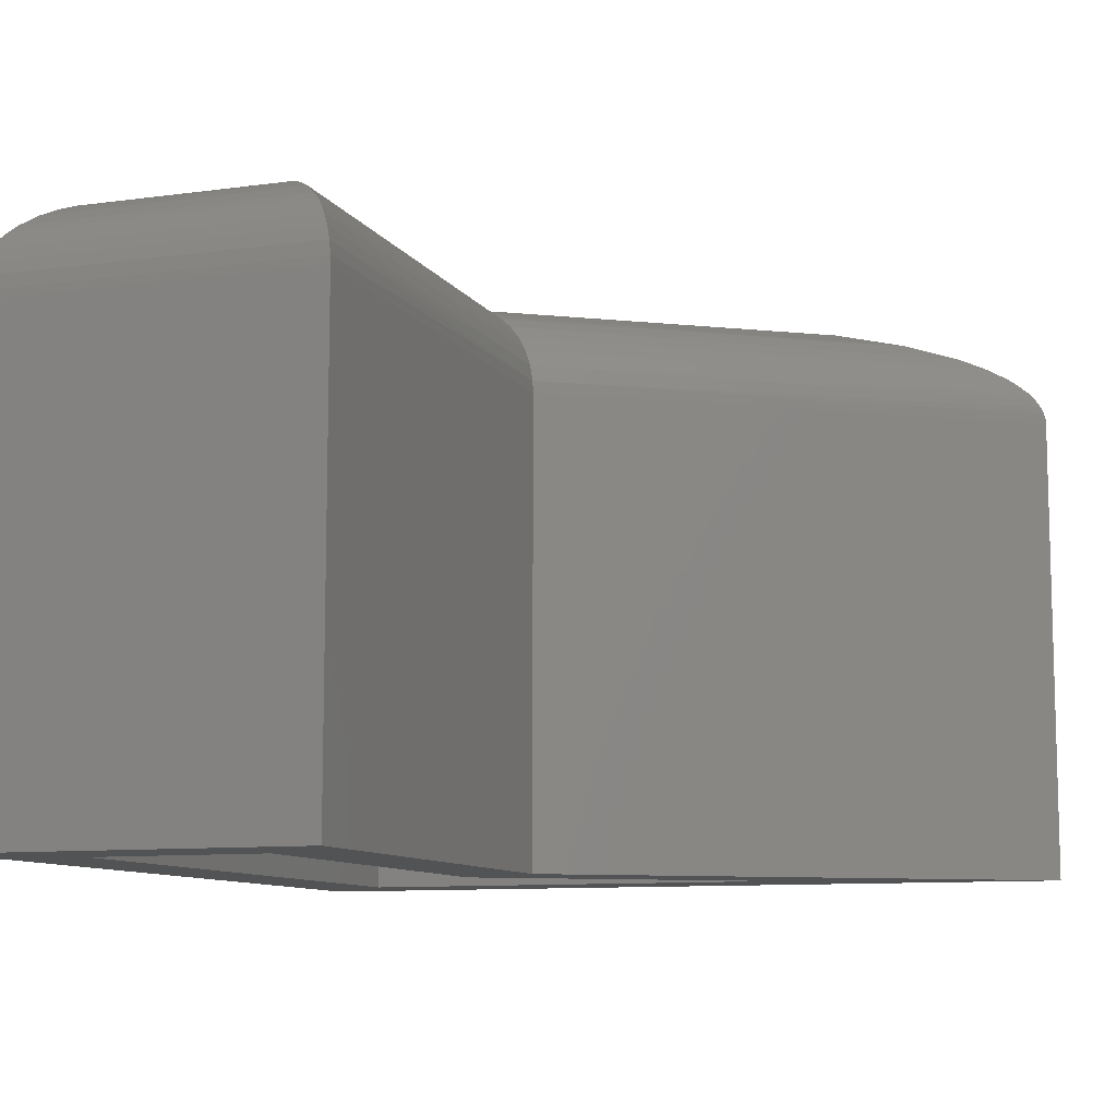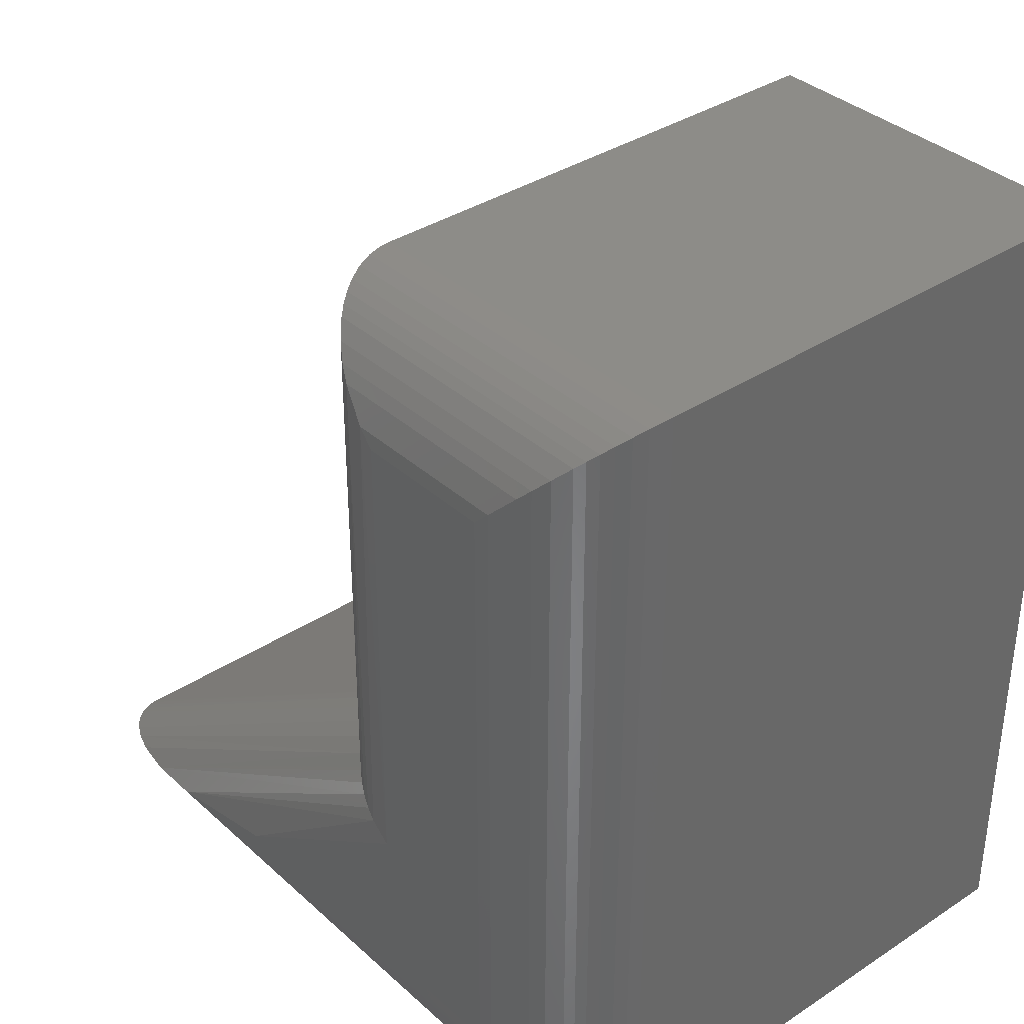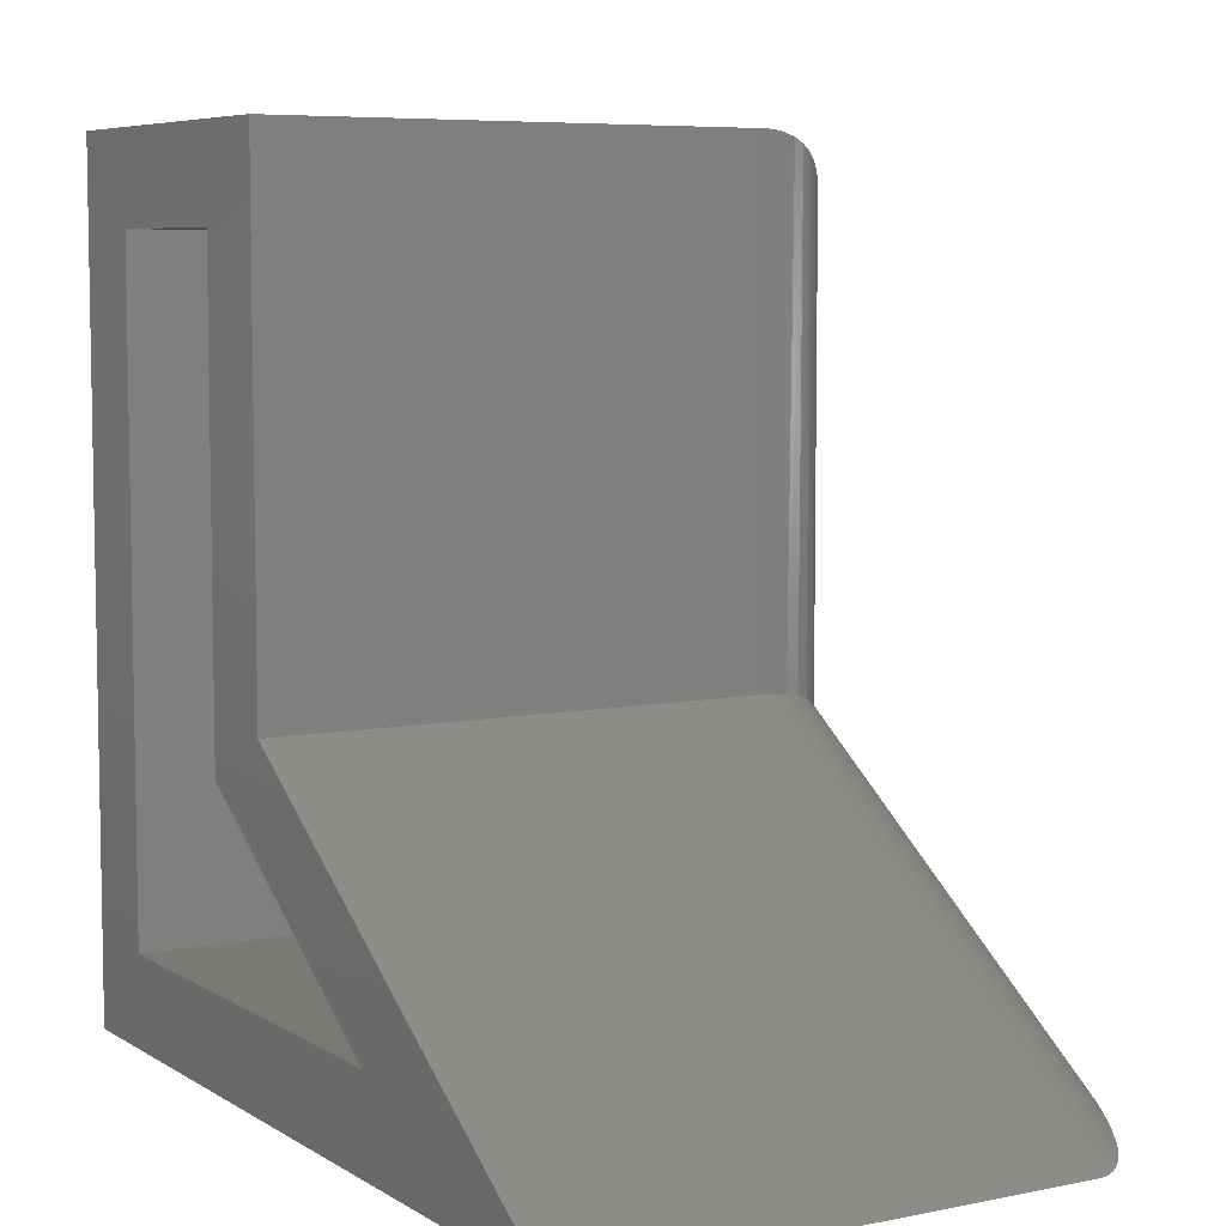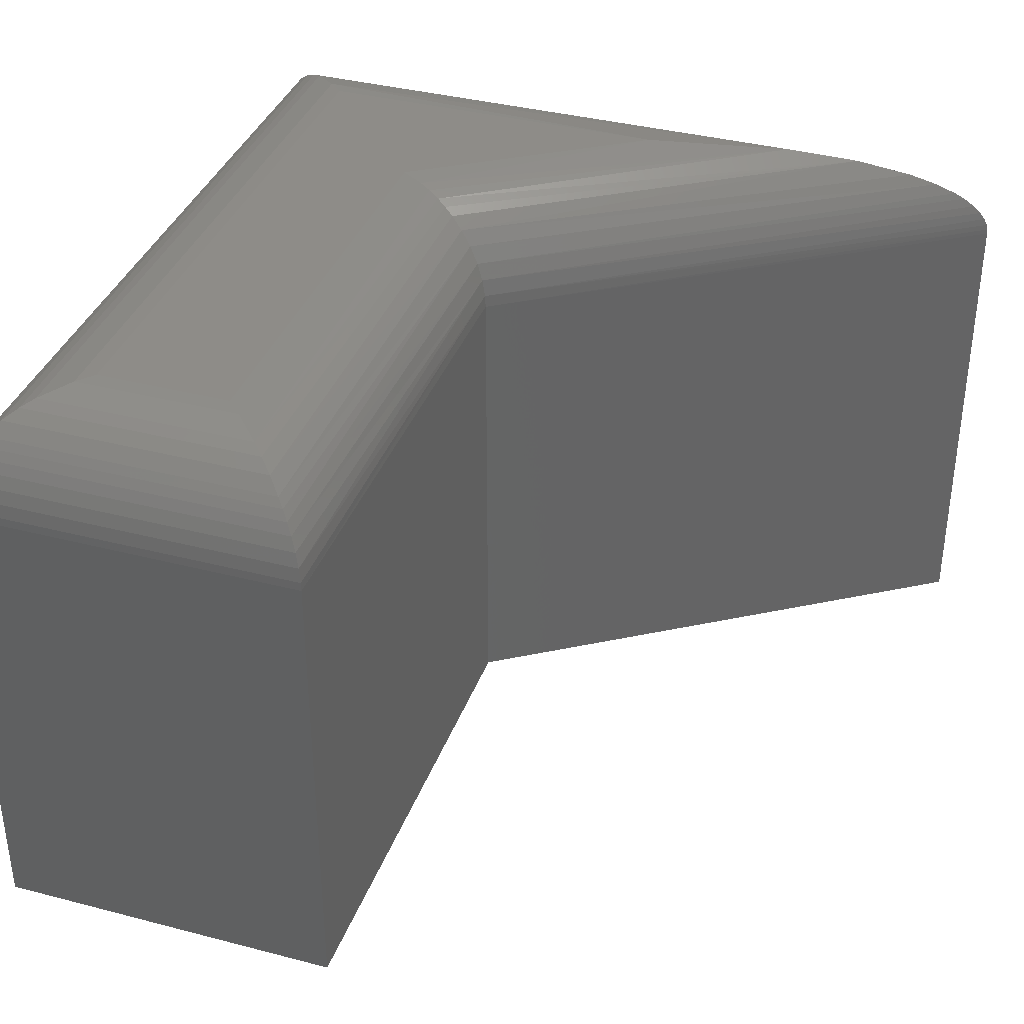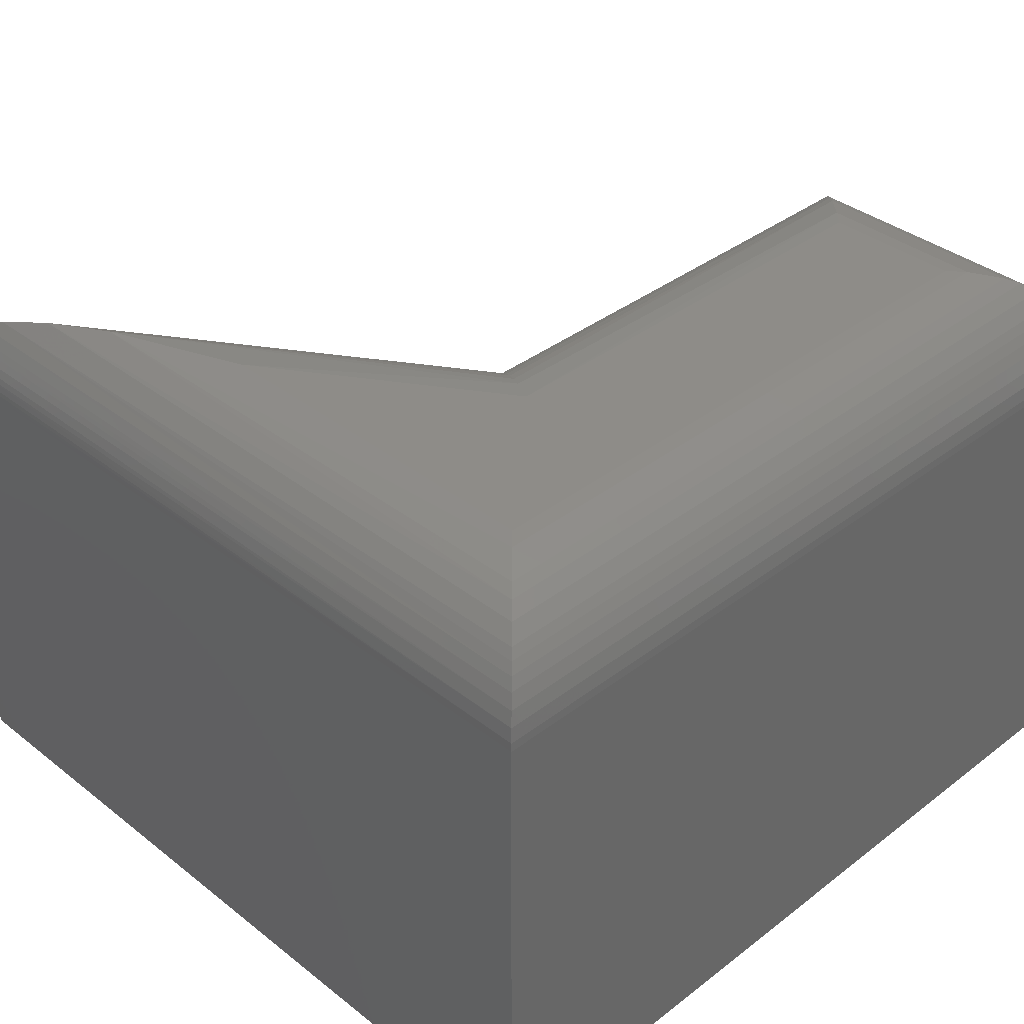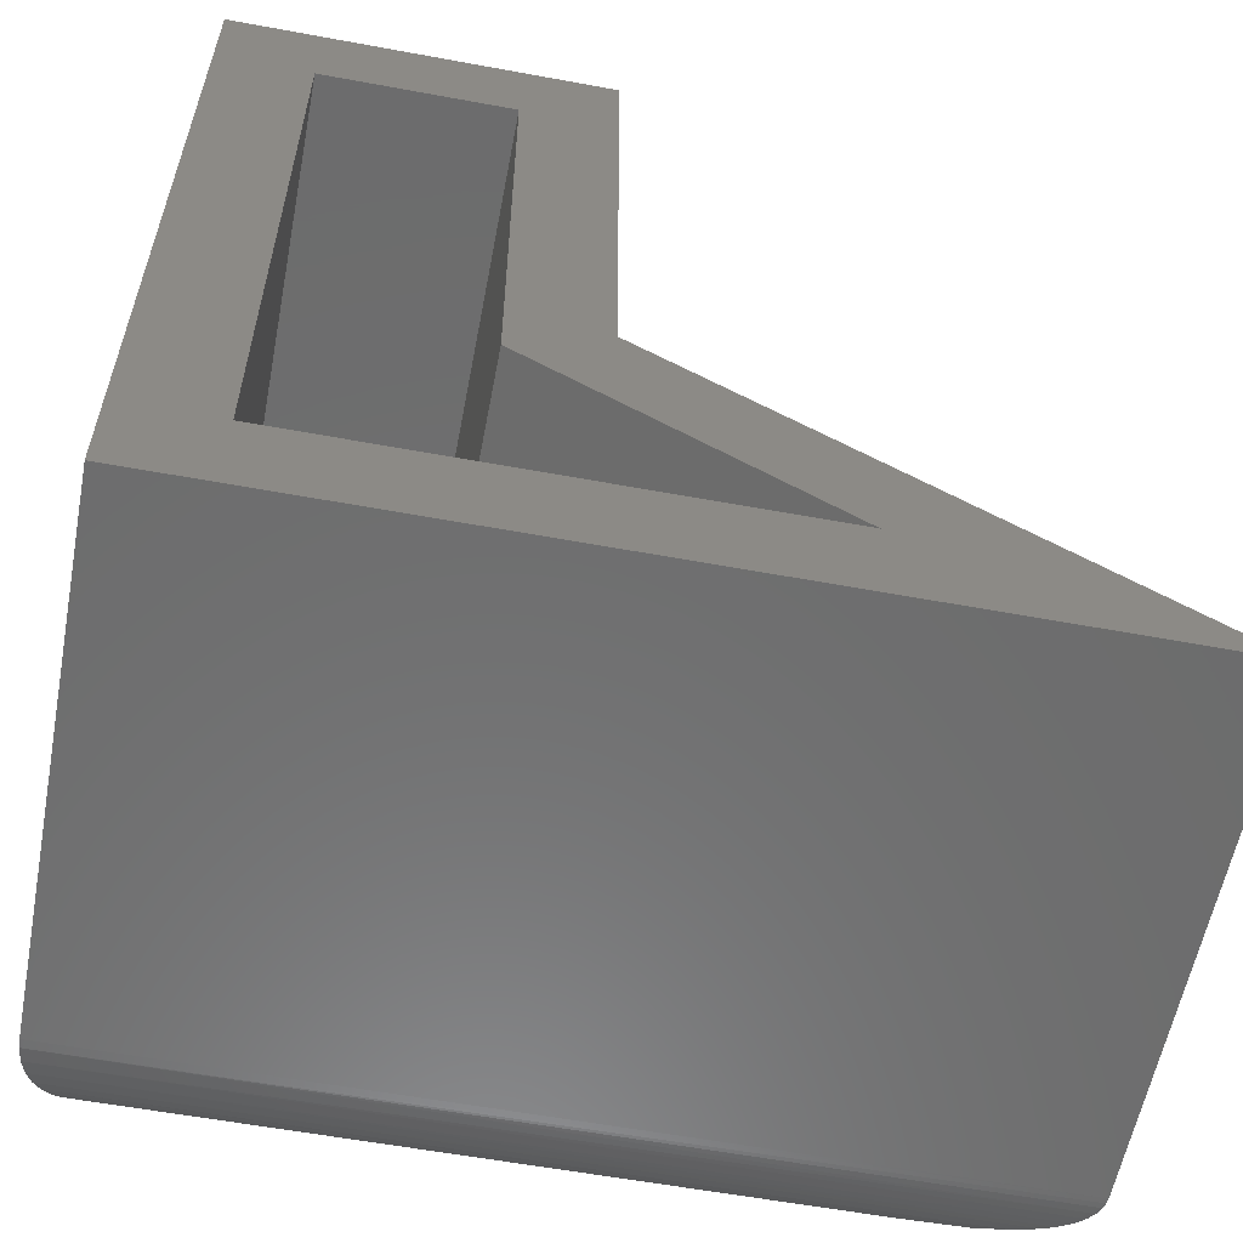
<metadata>
{"format":"stl","ext":"stl","renderer":"f3d","projection":"perspective","resolution":1024,"background":"white","views":[{"elev":-9.7,"azim":19.5,"up":"+Y"},{"elev":36.1,"azim":-130.6,"up":"+Z"},{"elev":6.6,"azim":59.1,"up":"+Z"},{"elev":37.0,"azim":18.6,"up":"+Y"},{"elev":36.8,"azim":-134.7,"up":"+Y"},{"elev":-58.7,"azim":-10.8,"up":"+Z"}]}
</metadata>
<code>
# stl→obj: 137 verts, 270 faces
v 0.1016 -0.5781 -0.0625
v -0.2052 -0.5781 0.03125
v -0.7812 -0.5781 -0.0625
v -0.6875 -0.5781 0.03125
v -0.7812 -0.5781 0.8125
v -0.6875 -0.5781 0.7188
v -0.4036 -0.5781 0.8125
v -0.4974 -0.5781 0.7188
v -0.4036 -0.5781 0.278
v -0.4974 -0.5781 0.2281
v -0.6875 -0.05469 0.03125
v -0.2052 -0.05469 0.03125
v -0.4974 -0.05469 0.2281
v -0.4974 -0.05469 0.7188
v -0.6875 -0.05469 0.7188
v -0.7812 -0.05469 -0.0625
v 0.1016 -0.05469 -0.0625
v -0.4036 -0.05469 0.278
v -0.4036 -0.05469 0.8125
v -0.7812 -0.05469 0.8125
v -0.282 0.0625 0.05469
v -0.6641 0.0625 0.05469
v -0.5208 0.0625 0.2156
v -0.6641 0.0625 0.6953
v -0.5208 0.0625 0.6953
v -0.5045 0.06135 0.7117
v -0.6804 0.06135 0.7117
v -0.7086 0.05369 0.7399
v -0.7809 -0.04545 0.8121
v -0.404 -0.04545 0.8121
v -0.7787 -0.03028 0.8099
v -0.4062 -0.03028 0.8099
v -0.7745 -0.0155 0.8058
v -0.4104 -0.0155 0.8058
v -0.7686 -0.001709 0.7998
v -0.4163 -0.001709 0.7998
v -0.7624 0.009065 0.7936
v -0.4225 0.009065 0.7936
v -0.7557 0.0183 0.787
v -0.4291 0.0183 0.787
v -0.7488 0.02624 0.7801
v -0.4361 0.02624 0.7801
v -0.735 0.03857 0.7663
v -0.4498 0.03857 0.7663
v -0.7212 0.04765 0.7524
v -0.4637 0.04765 0.7524
v -0.4762 0.05369 0.7399
v -0.6804 0.06135 0.03834
v -0.7086 0.05369 0.0101
v -0.7809 -0.04545 -0.06214
v -0.7787 -0.03028 -0.05993
v -0.7745 -0.0155 -0.05575
v -0.7686 -0.001709 -0.04984
v -0.7624 0.009065 -0.04364
v -0.7557 0.0183 -0.03699
v -0.7488 0.02624 -0.03006
v -0.735 0.03857 -0.01628
v -0.7212 0.04765 -0.002403
v 0.1012 -0.04929 -0.06238
v -0.1284 0.0527 0.007764
v -0.05123 0.03893 -0.0158
v 0.008338 0.02191 -0.034
v 0.07092 -0.008754 -0.05312
v 0.08267 -0.01831 -0.05671
v 0.0911 -0.02743 -0.05929
v 0.0964 -0.03542 -0.06091
v 0.09981 -0.04331 -0.06195
v 0.03802 0.009938 -0.04307
v 0.06007 -0.001641 -0.04981
v -0.4044 -0.04101 0.2776
v -0.4965 0.05995 0.2286
v -0.484 0.05656 0.2352
v -0.4716 0.05169 0.2418
v -0.4508 0.03928 0.2529
v -0.4374 0.02759 0.26
v -0.4149 -0.00453 0.272
v -0.4082 -0.0224 0.2756
v -0.4611 0.04613 0.2474
v -0.4252 0.01302 0.2665
v -0.5208 -0.03125 0.6953
v -0.6641 -0.03125 0.6953
v -0.5208 -0.03125 0.2156
v -0.6641 -0.03125 0.05469
v -0.282 -0.03125 0.05469
v -0.5152 -0.03194 0.701
v -0.6697 -0.03194 0.701
v -0.675 -0.03395 0.7062
v -0.5099 -0.03395 0.7062
v -0.6775 -0.03547 0.7087
v -0.5074 -0.03547 0.7087
v -0.6798 -0.03729 0.711
v -0.5051 -0.03729 0.711
v -0.6818 -0.03938 0.7131
v -0.5031 -0.03938 0.7131
v -0.6836 -0.04171 0.7148
v -0.5013 -0.04171 0.7148
v -0.6846 -0.04342 0.7159
v -0.5003 -0.04342 0.7159
v -0.4994 -0.04521 0.7167
v -0.6855 -0.04521 0.7167
v -0.4984 -0.04771 0.7177
v -0.6864 -0.04771 0.7177
v -0.4978 -0.05032 0.7183
v -0.6871 -0.05032 0.7183
v -0.4974 -0.05298 0.7187
v -0.6874 -0.05298 0.7187
v -0.6697 -0.03194 0.04905
v -0.675 -0.03395 0.04376
v -0.6775 -0.03547 0.04127
v -0.6798 -0.03729 0.03897
v -0.6818 -0.03938 0.03694
v -0.6836 -0.04171 0.03517
v -0.6846 -0.04342 0.03414
v -0.6855 -0.04521 0.03325
v -0.6864 -0.04771 0.03231
v -0.6871 -0.05032 0.03166
v -0.6874 -0.05298 0.03131
v -0.2057 -0.05224 0.03138
v -0.2626 -0.03201 0.04876
v -0.244 -0.03433 0.04308
v -0.2266 -0.03847 0.03777
v -0.2188 -0.04137 0.0354
v -0.2124 -0.04482 0.03343
v -0.21 -0.04658 0.0327
v -0.208 -0.04846 0.03209
v -0.2066 -0.05031 0.03166
v -0.5123 -0.03287 0.2202
v -0.5156 -0.03185 0.2184
v -0.5091 -0.03437 0.2219
v -0.5063 -0.03632 0.2234
v -0.5032 -0.03921 0.225
v -0.5007 -0.0426 0.2263
v -0.4997 -0.04446 0.2269
v -0.4989 -0.0464 0.2273
v -0.498 -0.04909 0.2278
v -0.4975 -0.05187 0.228
v -0.5181 -0.03141 0.2171
f 1 2 3
f 3 2 4
f 3 4 5
f 5 4 6
f 5 6 7
f 7 6 8
f 7 8 9
f 9 8 10
f 9 10 1
f 1 10 2
f 11 4 12
f 12 4 2
f 12 2 13
f 13 2 10
f 13 10 14
f 14 10 8
f 14 8 15
f 15 8 6
f 6 4 15
f 15 4 11
f 3 16 1
f 1 16 17
f 1 17 9
f 9 17 18
f 9 18 7
f 7 18 19
f 19 20 7
f 7 20 5
f 5 20 3
f 3 20 16
f 21 22 23
f 23 22 24
f 23 24 25
f 25 24 26
f 26 24 27
f 26 27 28
f 20 19 29
f 29 19 30
f 29 30 31
f 31 30 32
f 31 32 33
f 33 32 34
f 33 34 35
f 35 34 36
f 35 36 37
f 37 36 38
f 37 38 39
f 39 38 40
f 39 40 41
f 41 40 42
f 41 42 43
f 43 42 44
f 43 44 45
f 45 44 46
f 45 46 28
f 28 46 47
f 28 47 26
f 24 22 27
f 27 22 48
f 27 48 49
f 16 20 50
f 50 20 29
f 50 29 51
f 51 29 31
f 51 31 52
f 52 31 33
f 52 33 53
f 53 33 35
f 53 35 54
f 54 35 37
f 54 37 55
f 55 37 39
f 55 39 56
f 56 39 41
f 56 41 57
f 57 41 43
f 57 43 58
f 58 43 45
f 58 45 49
f 49 45 28
f 49 28 27
f 17 50 59
f 17 16 50
f 21 48 22
f 21 60 48
f 60 49 48
f 58 49 60
f 60 61 58
f 56 62 55
f 53 63 52
f 63 64 52
f 51 52 64
f 51 64 65
f 51 65 66
f 51 66 50
f 50 66 67
f 50 67 59
f 62 56 61
f 61 56 57
f 61 57 58
f 55 62 54
f 54 62 68
f 54 68 53
f 53 68 69
f 53 69 63
f 18 59 70
f 18 17 59
f 21 71 60
f 21 23 71
f 60 71 72
f 72 73 60
f 61 74 75
f 61 75 62
f 76 77 63
f 77 64 63
f 65 64 77
f 77 70 65
f 66 65 70
f 66 70 67
f 67 70 59
f 60 73 61
f 61 73 78
f 61 78 74
f 62 75 68
f 68 75 79
f 68 79 69
f 69 79 76
f 69 76 63
f 19 18 70
f 23 25 26
f 72 47 73
f 47 72 26
f 26 72 71
f 26 71 23
f 73 47 78
f 78 47 46
f 78 46 74
f 74 46 44
f 74 44 75
f 75 44 42
f 75 42 79
f 79 42 40
f 79 40 38
f 79 38 76
f 76 38 36
f 76 36 77
f 77 36 34
f 77 34 32
f 77 32 70
f 70 32 30
f 70 30 19
f 80 81 82
f 82 81 83
f 82 83 84
f 85 86 80
f 86 81 80
f 87 86 85
f 88 87 85
f 89 87 88
f 90 89 88
f 91 89 90
f 92 91 90
f 93 91 92
f 94 93 92
f 95 93 94
f 96 95 94
f 97 95 96
f 96 98 97
f 97 98 99
f 97 99 100
f 100 99 101
f 100 101 102
f 102 101 103
f 102 103 104
f 104 103 105
f 104 105 106
f 106 105 14
f 106 14 15
f 86 107 81
f 107 83 81
f 108 107 86
f 87 108 86
f 109 108 87
f 89 109 87
f 110 109 89
f 91 110 89
f 111 110 91
f 93 111 91
f 112 111 93
f 95 112 93
f 113 112 95
f 95 97 113
f 113 97 100
f 113 100 114
f 114 100 102
f 114 102 115
f 115 102 104
f 115 104 116
f 116 104 106
f 116 106 117
f 117 106 15
f 117 15 11
f 118 117 12
f 117 11 12
f 107 119 83
f 119 84 83
f 119 107 108
f 108 120 119
f 120 108 109
f 109 121 120
f 121 109 110
f 111 121 110
f 122 121 111
f 112 122 111
f 123 122 112
f 123 112 113
f 114 123 113
f 124 123 114
f 115 124 114
f 115 125 124
f 125 115 116
f 125 116 126
f 126 116 117
f 126 117 118
f 127 128 119
f 129 127 119
f 120 129 119
f 130 129 120
f 121 130 120
f 121 131 130
f 131 121 122
f 122 132 131
f 133 132 122
f 123 133 122
f 134 133 123
f 124 134 123
f 135 134 124
f 124 125 135
f 126 135 125
f 136 135 126
f 84 119 128
f 84 128 137
f 84 137 82
f 126 118 136
f 136 118 12
f 136 12 13
f 82 137 80
f 137 85 80
f 105 136 14
f 136 13 14
f 128 85 137
f 85 128 127
f 127 88 85
f 129 88 127
f 90 88 129
f 130 90 129
f 92 90 130
f 131 92 130
f 94 92 131
f 96 94 131
f 132 96 131
f 132 98 96
f 98 132 133
f 133 99 98
f 99 133 134
f 134 101 99
f 135 101 134
f 135 103 101
f 103 135 136
f 136 105 103

</code>
